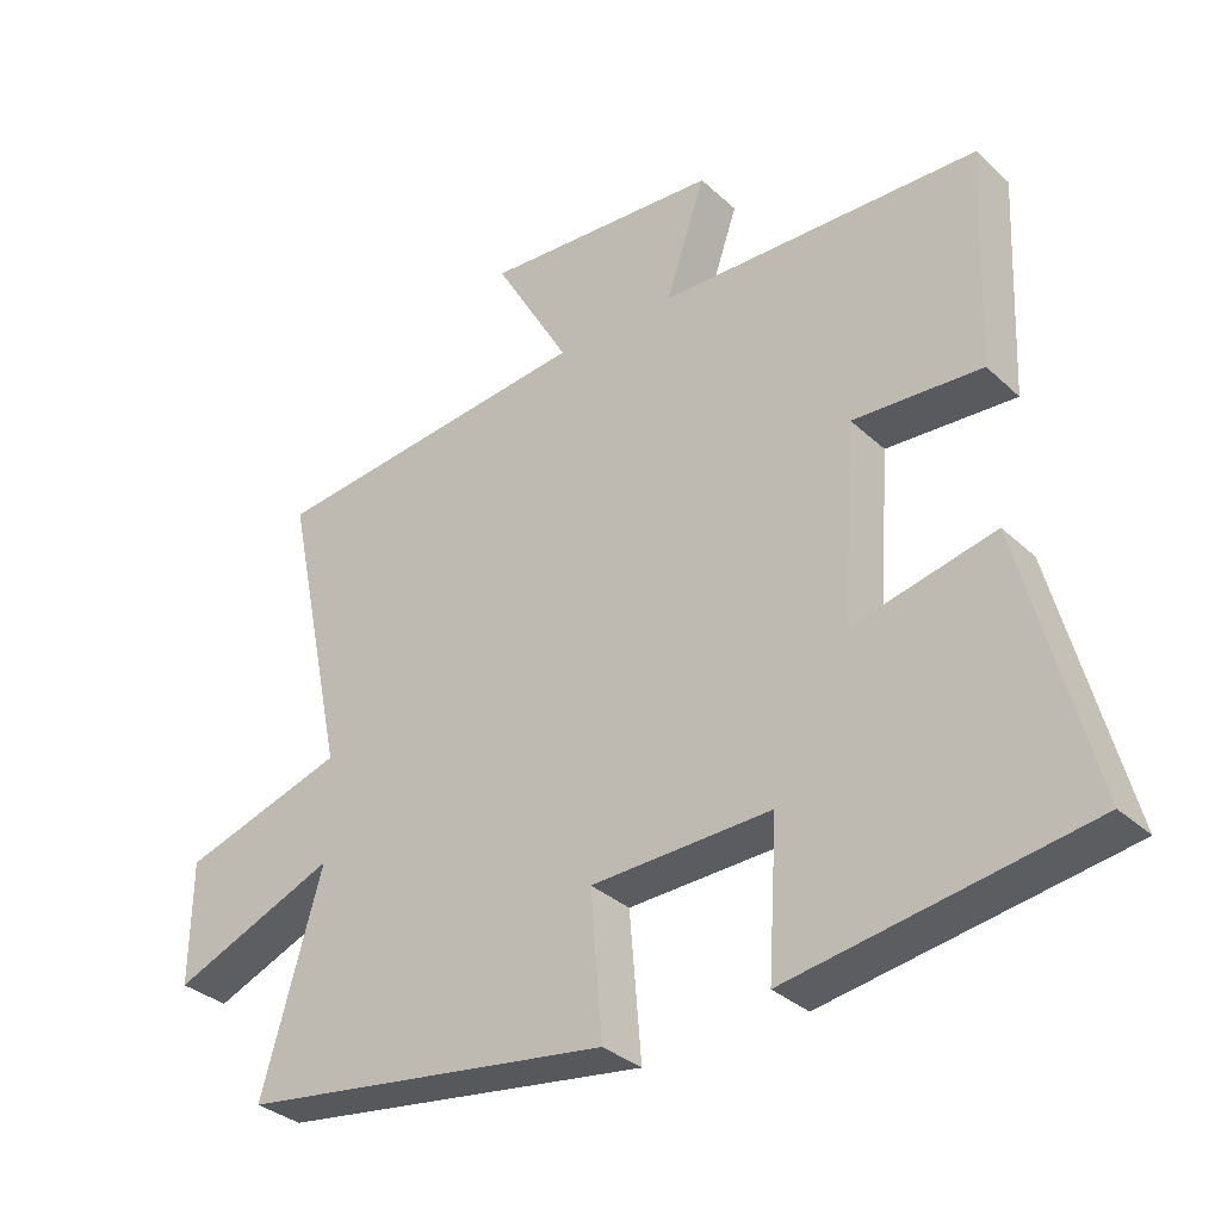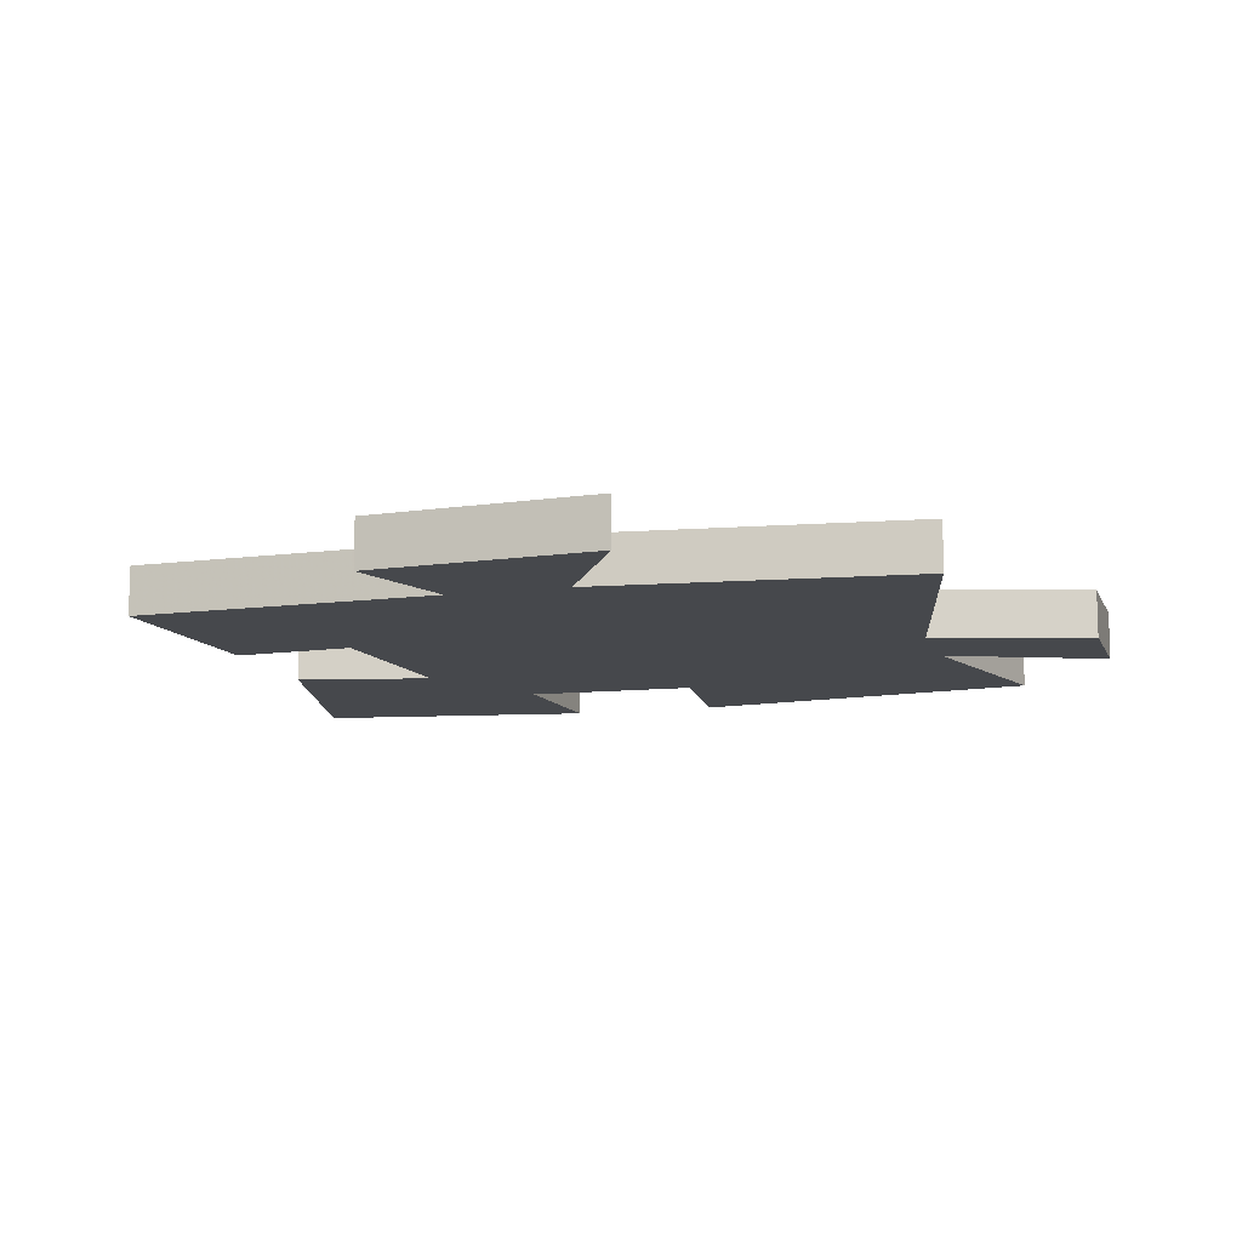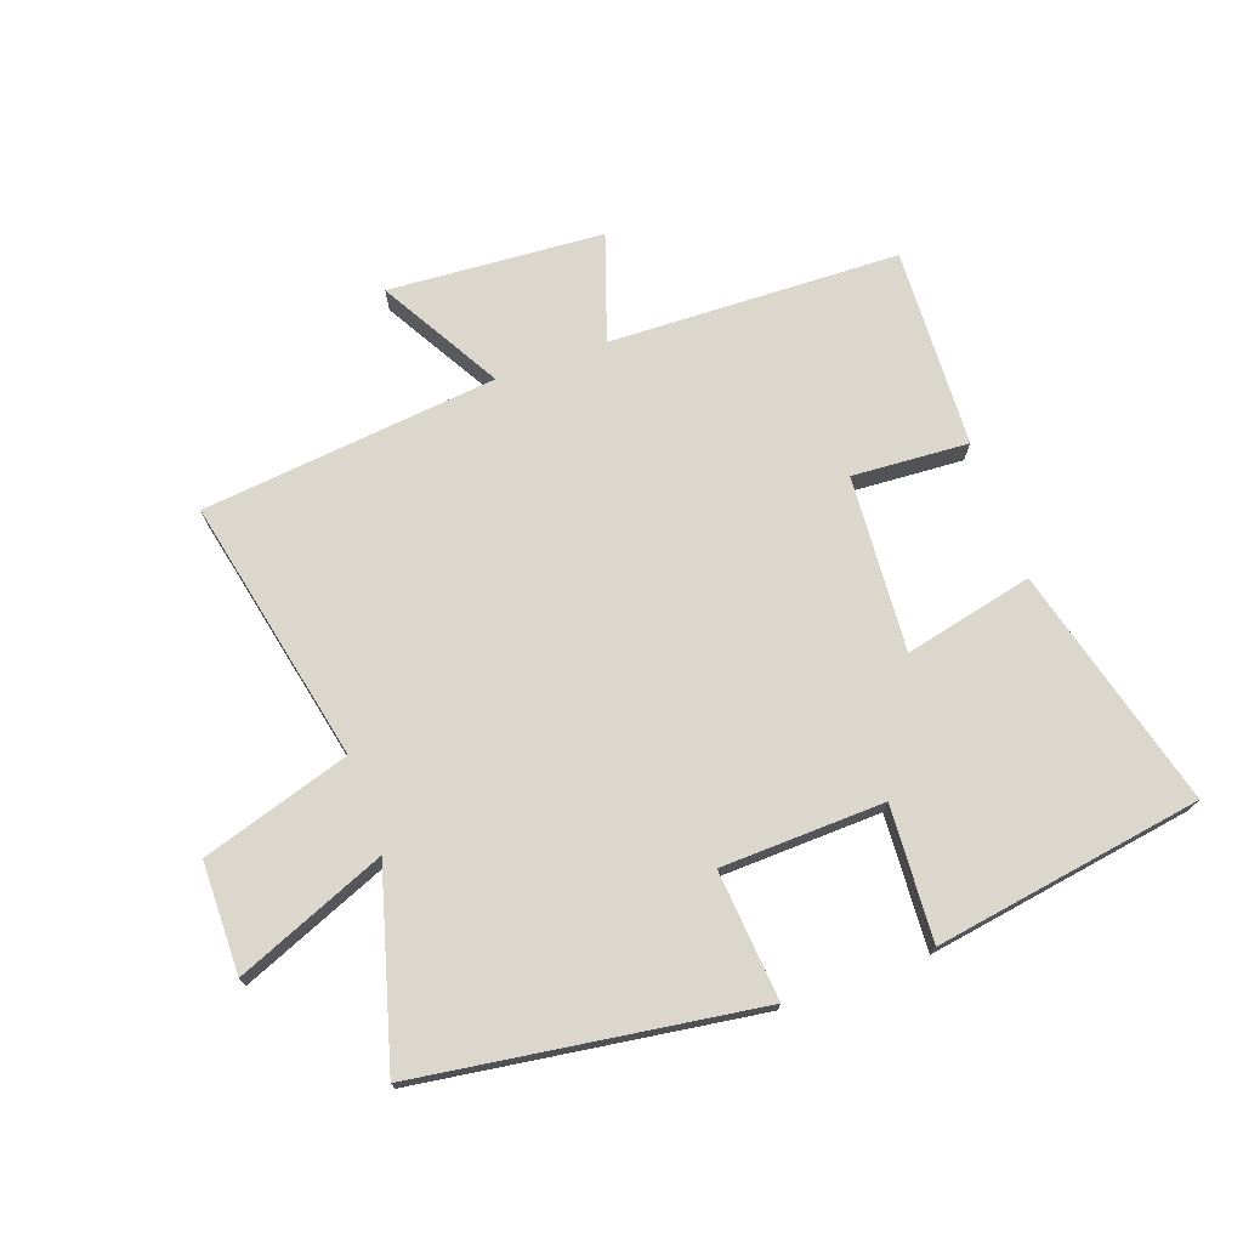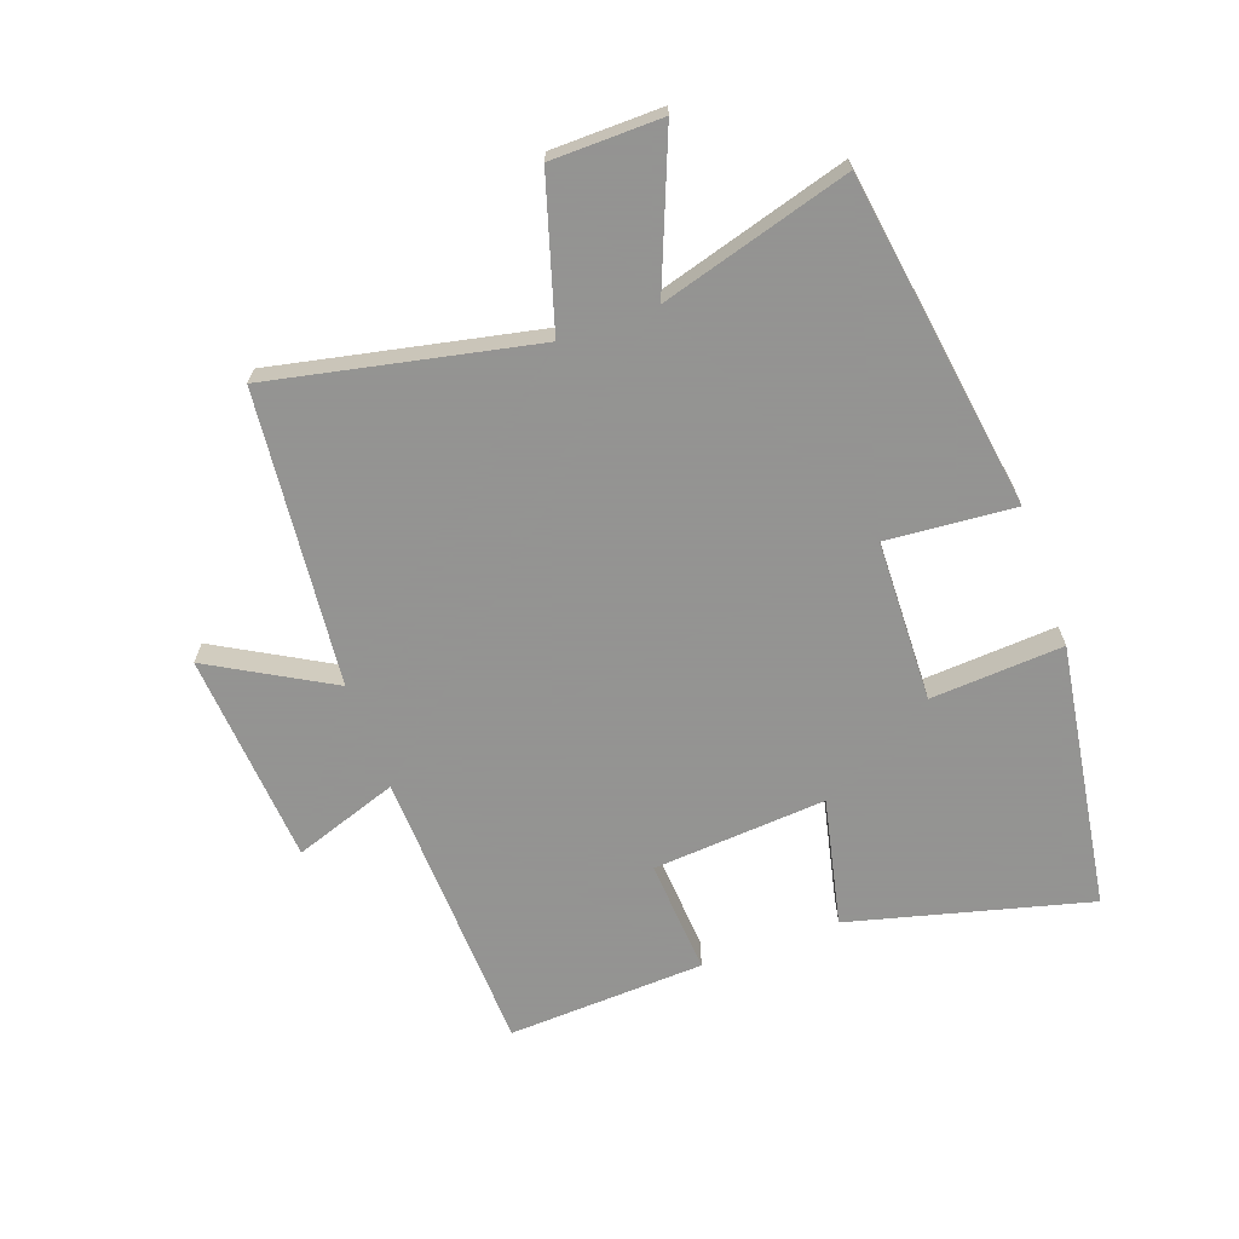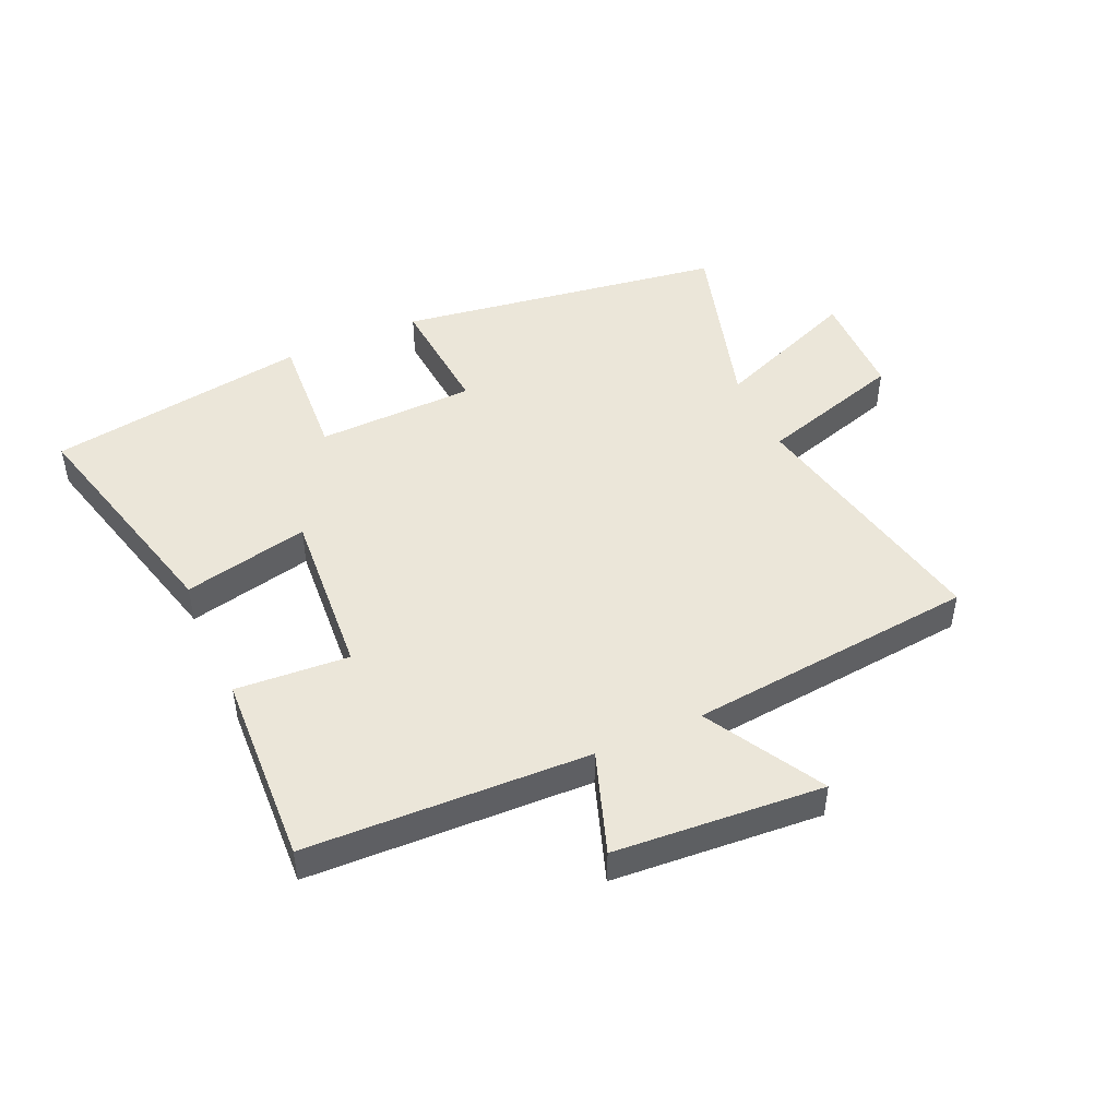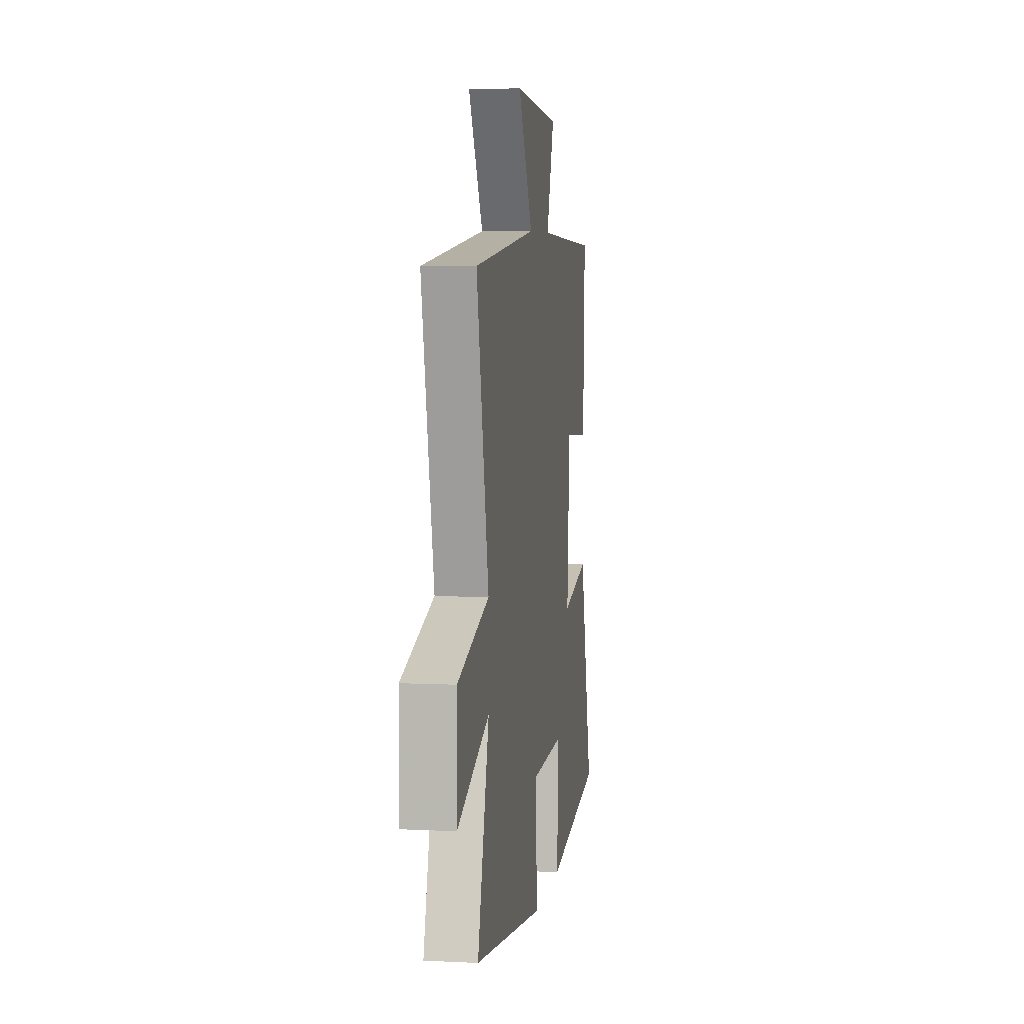
<metadata>
{"format":"obj","ext":"obj","renderer":"f3d","projection":"perspective","resolution":1024,"background":"white","views":[{"elev":-33.4,"azim":-141.1,"up":"+Z"},{"elev":-11.1,"azim":16.1,"up":"+Y"},{"elev":73.0,"azim":160.2,"up":"+Y"},{"elev":-66.9,"azim":110.0,"up":"+Y"},{"elev":47.3,"azim":-24.0,"up":"+Y"},{"elev":5.9,"azim":98.6,"up":"+Z"}]}
</metadata>
<code>
v -0.514 0.07 0.485
v -0.054 0.07 0.5
v -0.111 0.07 0.667
v 0.229 0.07 0.691
v 0.12 0.07 0.5
v 0.589 0.07 0.451
v 0.5 0.07 0.031
v 0.735 0.07 -0.041
v 0.737 0.07 -0.217
v 0.5 0.07 -0.121
v 0.586 0.07 -0.422
v 0.052 0.07 -0.5
v 0.069 0.07 -0.296
v -0.189 0.07 -0.288
v -0.176 0.07 -0.5
v -0.6 0.07 -0.433
v -0.5 0.07 -0.051
v -0.296 0.07 -0.097
v -0.316 0.07 0.181
v -0.5 0.07 0.169
v -0.514 0 0.485
v -0.054 0 0.5
v -0.111 0 0.667
v 0.229 0 0.691
v 0.12 0 0.5
v 0.589 0 0.451
v 0.5 0 0.031
v 0.735 0 -0.041
v 0.737 0 -0.217
v 0.5 0 -0.121
v 0.586 0 -0.422
v 0.052 0 -0.5
v 0.069 0 -0.296
v -0.189 0 -0.288
v -0.176 0 -0.5
v -0.6 0 -0.433
v -0.5 0 -0.051
v -0.296 0 -0.097
v -0.316 0 0.181
v -0.5 0 0.169
f 19 20 1 2
f 18 19 2
f 16 17 18
f 15 16 18
f 14 15 18
f 13 14 18 2
f 10 11 12 13
f 10 13 2
f 7 8 9 10
f 7 10 2 3
f 5 6 7
f 5 7 3
f 3 4 5
f 22 21 40 39
f 22 39 38
f 38 37 36
f 38 36 35
f 38 35 34
f 22 38 34 33
f 33 32 31 30
f 22 33 30
f 30 29 28 27
f 23 22 30 27
f 27 26 25
f 23 27 25
f 25 24 23
f 1 21 22 2
f 2 22 23 3
f 3 23 24 4
f 4 24 25 5
f 5 25 26 6
f 6 26 27 7
f 7 27 28 8
f 8 28 29 9
f 9 29 30 10
f 10 30 31 11
f 11 31 32 12
f 12 32 33 13
f 13 33 34 14
f 14 34 35 15
f 15 35 36 16
f 16 36 37 17
f 17 37 38 18
f 18 38 39 19
f 19 39 40 20
f 20 40 21 1

</code>
